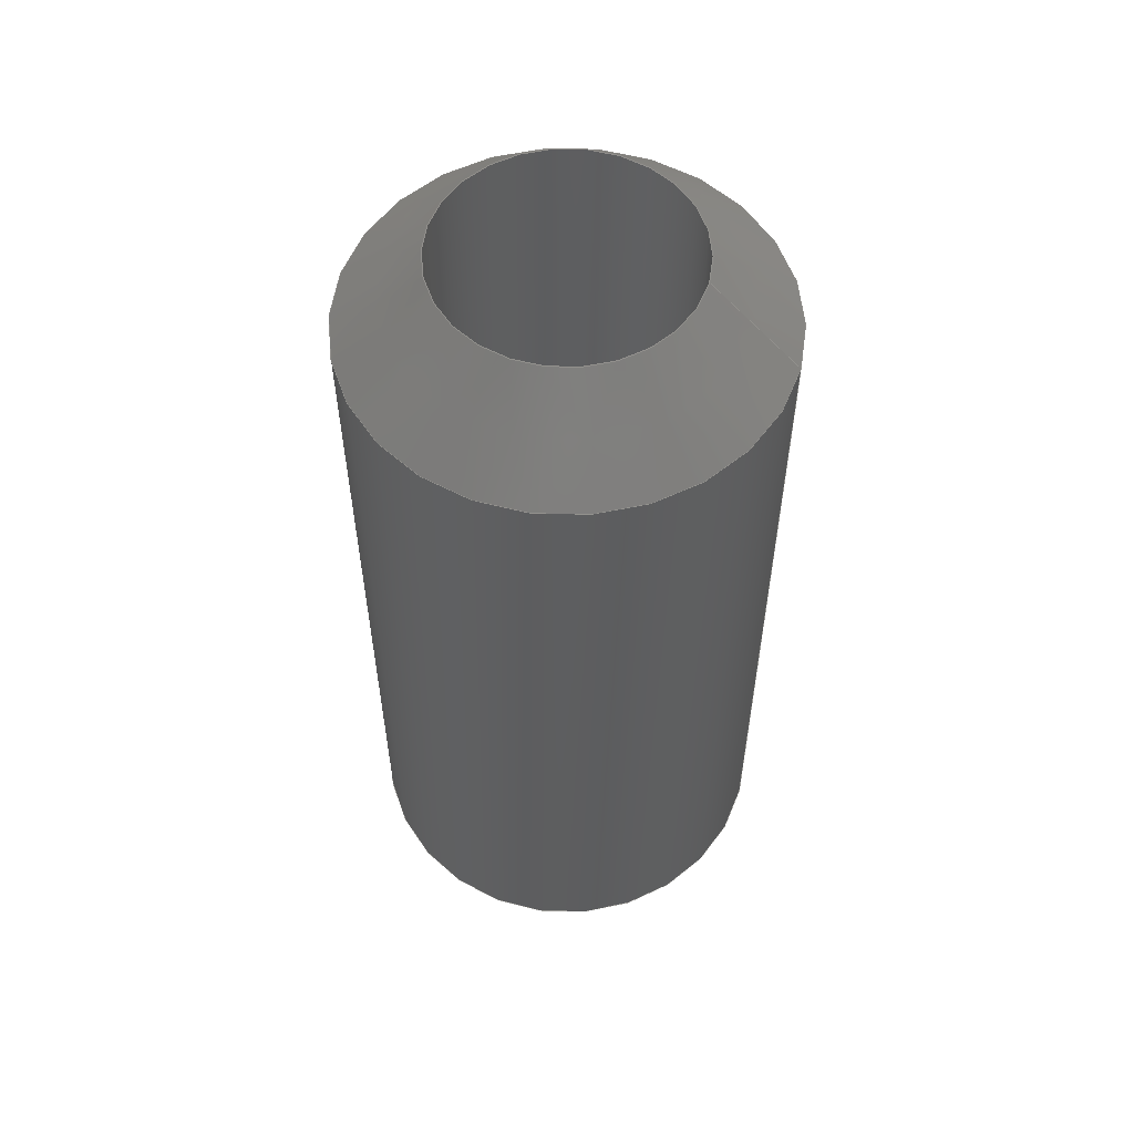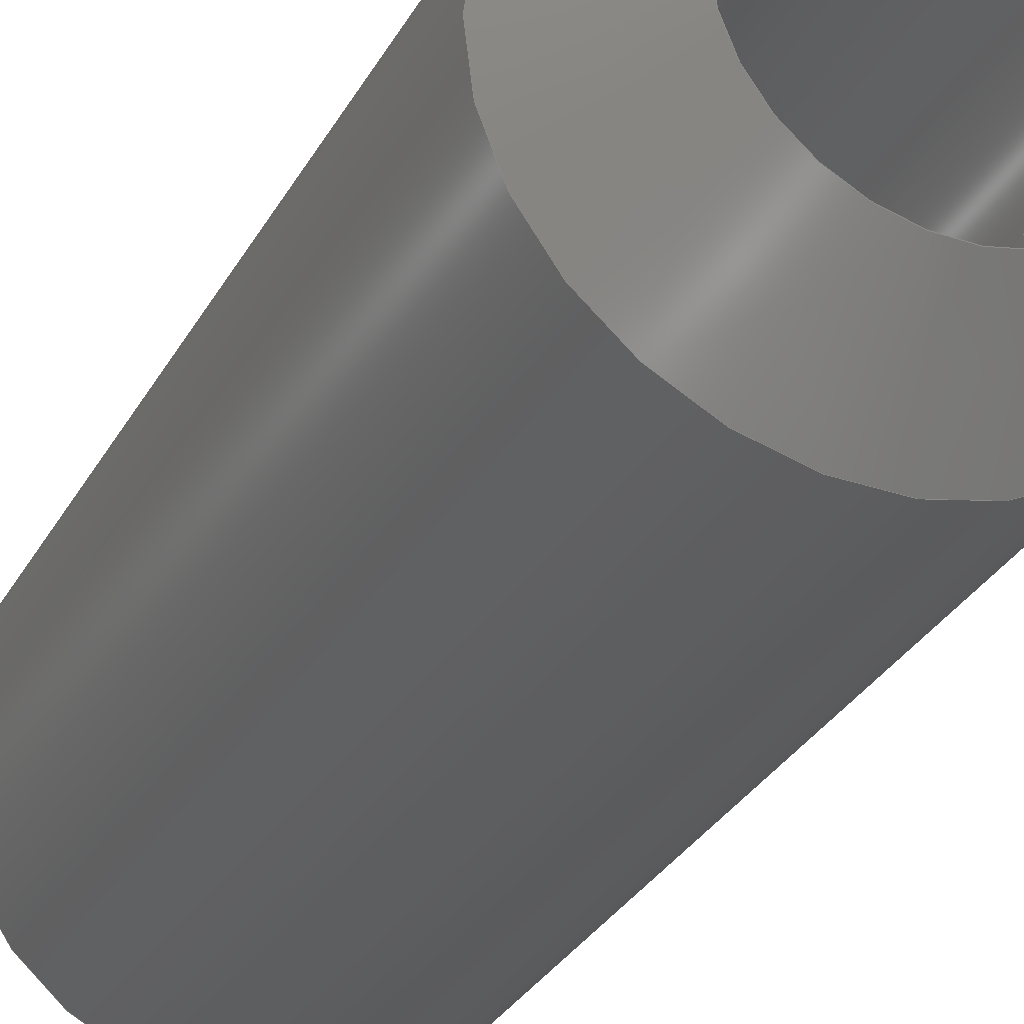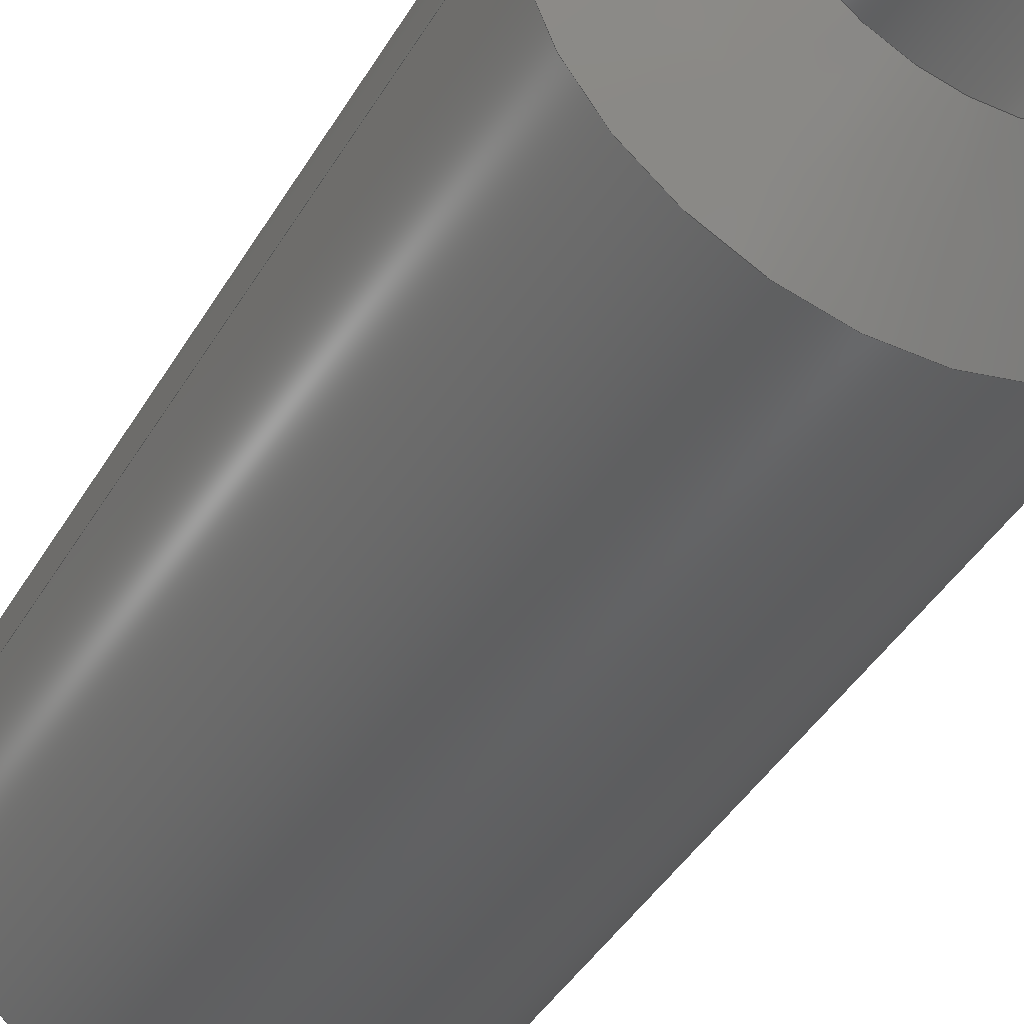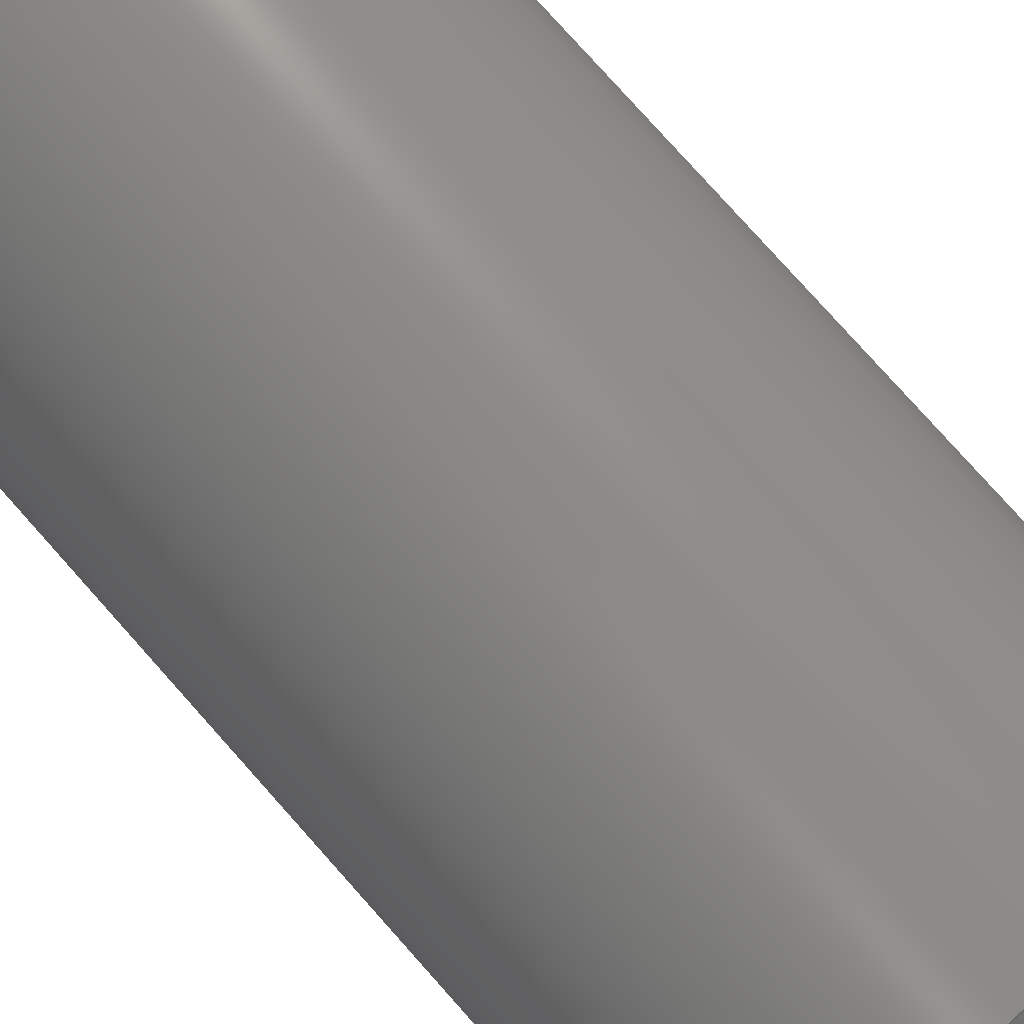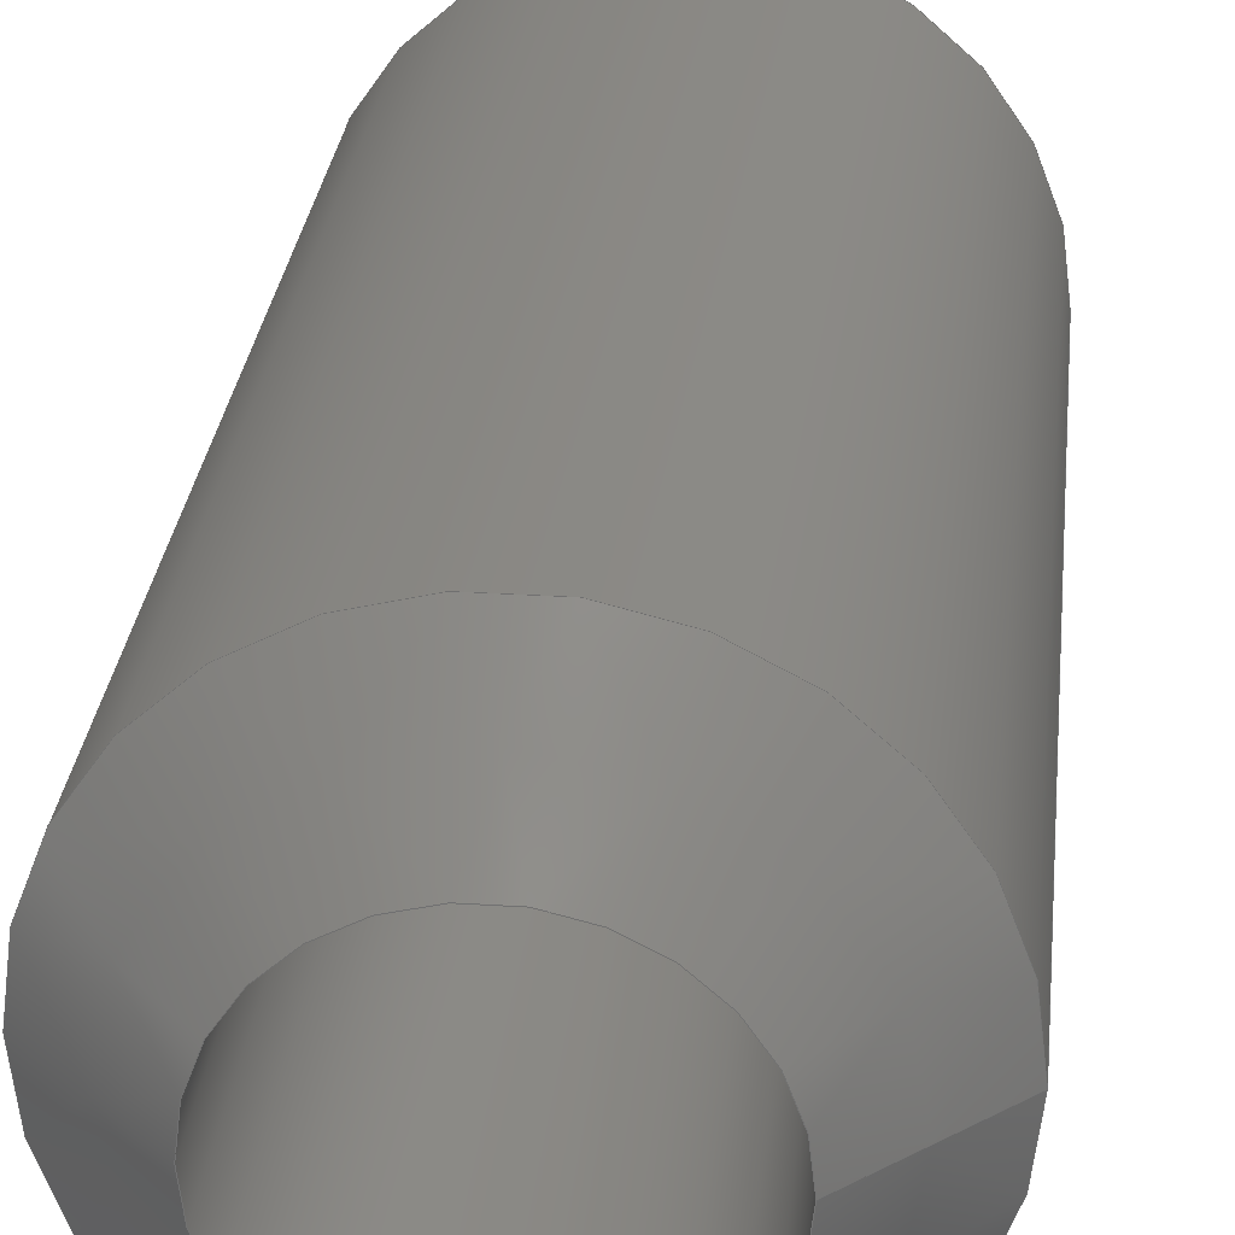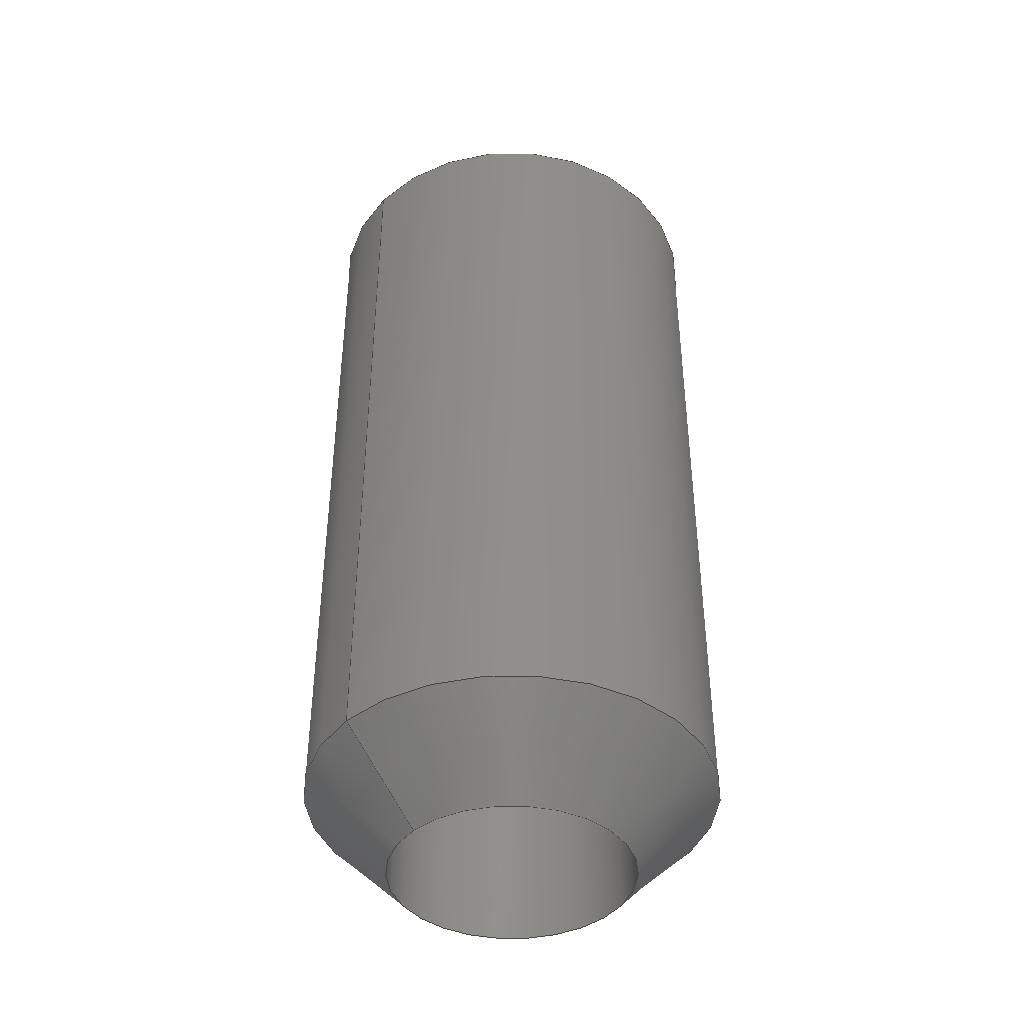
<metadata>
{"format":"step","ext":"step","renderer":"f3d","projection":"perspective","resolution":1024,"background":"white","views":[{"elev":56.3,"azim":15.2,"up":"+Z"},{"elev":-32.1,"azim":-25.2,"up":"+Y"},{"elev":-41.9,"azim":151.8,"up":"+Y"},{"elev":79.5,"azim":-41.8,"up":"+Y"},{"elev":27.0,"azim":5.7,"up":"+Y"},{"elev":-41.9,"azim":138.8,"up":"+Z"}]}
</metadata>
<code>
ISO-10303-21;
DATA;
#1=MECHANICAL_DESIGN_GEOMETRIC_PRESENTATION_REPRESENTATION('',(#4),#126);
#2=SHAPE_REPRESENTATION_RELATIONSHIP('SRR','None',#136,#3);
#3=ADVANCED_BREP_SHAPE_REPRESENTATION('',(#5),#125);
#4=STYLED_ITEM('',(#145),#5);
#5=MANIFOLD_SOLID_BREP('Body1',#62);
#6=CONICAL_SURFACE('',#79,0.1375,0.7854);
#7=CONICAL_SURFACE('',#83,0.1375,0.7854);
#8=FACE_OUTER_BOUND('',#12,.T.);
#9=FACE_OUTER_BOUND('',#13,.T.);
#10=FACE_OUTER_BOUND('',#14,.T.);
#11=FACE_OUTER_BOUND('',#15,.T.);
#12=EDGE_LOOP('',(#40,#41,#42,#43));
#13=EDGE_LOOP('',(#44,#45,#46,#47));
#14=EDGE_LOOP('',(#48,#49,#50,#51));
#15=EDGE_LOOP('',(#52,#53,#54,#55));
#16=LINE('',#111,#20);
#17=LINE('',#116,#21);
#18=LINE('',#120,#22);
#19=LINE('',#122,#23);
#20=VECTOR('',#90,0.1105);
#21=VECTOR('',#97,0.1375);
#22=VECTOR('',#102,0.1875);
#23=VECTOR('',#105,0.1375);
#24=CIRCLE('',#77,0.1105);
#25=CIRCLE('',#78,0.1105);
#26=CIRCLE('',#80,0.1875);
#27=CIRCLE('',#82,0.1875);
#28=VERTEX_POINT('',#108);
#29=VERTEX_POINT('',#110);
#30=VERTEX_POINT('',#114);
#31=VERTEX_POINT('',#118);
#32=EDGE_CURVE('',#28,#28,#24,.T.);
#33=EDGE_CURVE('',#28,#29,#16,.T.);
#34=EDGE_CURVE('',#29,#29,#25,.T.);
#35=EDGE_CURVE('',#30,#30,#26,.T.);
#36=EDGE_CURVE('',#30,#28,#17,.T.);
#37=EDGE_CURVE('',#31,#31,#27,.T.);
#38=EDGE_CURVE('',#31,#30,#18,.T.);
#39=EDGE_CURVE('',#31,#29,#19,.T.);
#40=ORIENTED_EDGE('',*,*,#32,.F.);
#41=ORIENTED_EDGE('',*,*,#33,.T.);
#42=ORIENTED_EDGE('',*,*,#34,.F.);
#43=ORIENTED_EDGE('',*,*,#33,.F.);
#44=ORIENTED_EDGE('',*,*,#35,.T.);
#45=ORIENTED_EDGE('',*,*,#36,.T.);
#46=ORIENTED_EDGE('',*,*,#32,.T.);
#47=ORIENTED_EDGE('',*,*,#36,.F.);
#48=ORIENTED_EDGE('',*,*,#37,.F.);
#49=ORIENTED_EDGE('',*,*,#38,.T.);
#50=ORIENTED_EDGE('',*,*,#35,.F.);
#51=ORIENTED_EDGE('',*,*,#38,.F.);
#52=ORIENTED_EDGE('',*,*,#37,.T.);
#53=ORIENTED_EDGE('',*,*,#39,.T.);
#54=ORIENTED_EDGE('',*,*,#34,.T.);
#55=ORIENTED_EDGE('',*,*,#39,.F.);
#56=CYLINDRICAL_SURFACE('',#76,0.1105);
#57=CYLINDRICAL_SURFACE('',#81,0.1875);
#58=ADVANCED_FACE('',(#8),#56,.F.);
#59=ADVANCED_FACE('',(#9),#6,.T.);
#60=ADVANCED_FACE('',(#10),#57,.T.);
#61=ADVANCED_FACE('',(#11),#7,.T.);
#62=CLOSED_SHELL('',(#58,#59,#60,#61));
#63=DERIVED_UNIT_ELEMENT(#65,1);
#64=DERIVED_UNIT_ELEMENT(#130,-3);
#65=(
MASS_UNIT()
NAMED_UNIT(*)
SI_UNIT(.KILO.,.GRAM.)
);
#66=DERIVED_UNIT((#63,#64));
#67=MEASURE_REPRESENTATION_ITEM('density measure',
POSITIVE_RATIO_MEASURE(7850),#66);
#68=PROPERTY_DEFINITION_REPRESENTATION(#73,#70);
#69=PROPERTY_DEFINITION_REPRESENTATION(#74,#71);
#70=REPRESENTATION('material name',(#72),#125);
#71=REPRESENTATION('density',(#67),#125);
#72=DESCRIPTIVE_REPRESENTATION_ITEM('Steel','Steel');
#73=PROPERTY_DEFINITION('material property','material name',#138);
#74=PROPERTY_DEFINITION('material property','density of part',#138);
#75=AXIS2_PLACEMENT_3D('',#106,#84,#85);
#76=AXIS2_PLACEMENT_3D('',#107,#86,#87);
#77=AXIS2_PLACEMENT_3D('',#109,#88,#89);
#78=AXIS2_PLACEMENT_3D('',#112,#91,#92);
#79=AXIS2_PLACEMENT_3D('',#113,#93,#94);
#80=AXIS2_PLACEMENT_3D('',#115,#95,#96);
#81=AXIS2_PLACEMENT_3D('',#117,#98,#99);
#82=AXIS2_PLACEMENT_3D('',#119,#100,#101);
#83=AXIS2_PLACEMENT_3D('',#121,#103,#104);
#84=DIRECTION('axis',(0,0,1));
#85=DIRECTION('refdir',(1,0,0));
#86=DIRECTION('center_axis',(0,0,1));
#87=DIRECTION('ref_axis',(-1,0,0));
#88=DIRECTION('center_axis',(0,0,1));
#89=DIRECTION('ref_axis',(-1,0,0));
#90=DIRECTION('',(0,0,1));
#91=DIRECTION('center_axis',(0,0,-1));
#92=DIRECTION('ref_axis',(-1,0,0));
#93=DIRECTION('center_axis',(0,0,1));
#94=DIRECTION('ref_axis',(-1,0,0));
#95=DIRECTION('center_axis',(0,0,-1));
#96=DIRECTION('ref_axis',(-1,0,0));
#97=DIRECTION('',(-0.7071,-8.66e-17,-0.7071));
#98=DIRECTION('center_axis',(0,0,1));
#99=DIRECTION('ref_axis',(-1,0,0));
#100=DIRECTION('center_axis',(0,0,1));
#101=DIRECTION('ref_axis',(-1,0,0));
#102=DIRECTION('',(0,0,-1));
#103=DIRECTION('center_axis',(0,0,-1));
#104=DIRECTION('ref_axis',(-1,0,0));
#105=DIRECTION('',(-0.7071,8.66e-17,0.7071));
#106=CARTESIAN_POINT('',(0,0,0));
#107=CARTESIAN_POINT('Origin',(8.312e-14,-7.049,0.1742));
#108=CARTESIAN_POINT('',(0.1105,-7.049,-0.2528));
#109=CARTESIAN_POINT('Origin',(8.312e-14,-7.049,-0.2528));
#110=CARTESIAN_POINT('',(0.1105,-7.049,0.6012));
#111=CARTESIAN_POINT('',(0.1105,-7.049,0.1742));
#112=CARTESIAN_POINT('Origin',(8.312e-14,-7.049,0.6012));
#113=CARTESIAN_POINT('Origin',(8.312e-14,-7.049,-0.2258));
#114=CARTESIAN_POINT('',(0.1875,-7.049,-0.1758));
#115=CARTESIAN_POINT('Origin',(8.312e-14,-7.049,-0.1758));
#116=CARTESIAN_POINT('',(0.1375,-7.049,-0.2258));
#117=CARTESIAN_POINT('Origin',(8.312e-14,-7.049,-0.2758));
#118=CARTESIAN_POINT('',(0.1875,-7.049,0.5242));
#119=CARTESIAN_POINT('Origin',(8.312e-14,-7.049,0.5242));
#120=CARTESIAN_POINT('',(0.1875,-7.049,-0.2758));
#121=CARTESIAN_POINT('Origin',(8.312e-14,-7.049,0.5742));
#122=CARTESIAN_POINT('',(0.1375,-7.049,0.5742));
#123=UNCERTAINTY_MEASURE_WITH_UNIT(LENGTH_MEASURE(0.0003937),
#128,'DISTANCE_ACCURACY_VALUE',
'Maximum model space distance between geometric entities at asserted c
onnectivities');
#124=UNCERTAINTY_MEASURE_WITH_UNIT(LENGTH_MEASURE(0.0003937),
#128,'DISTANCE_ACCURACY_VALUE',
'Maximum model space distance between geometric entities at asserted c
onnectivities');
#125=(
GEOMETRIC_REPRESENTATION_CONTEXT(3)
GLOBAL_UNCERTAINTY_ASSIGNED_CONTEXT((#123))
GLOBAL_UNIT_ASSIGNED_CONTEXT((#128,#132,#133))
REPRESENTATION_CONTEXT('','3D')
);
#126=(
GEOMETRIC_REPRESENTATION_CONTEXT(3)
GLOBAL_UNCERTAINTY_ASSIGNED_CONTEXT((#124))
GLOBAL_UNIT_ASSIGNED_CONTEXT((#128,#132,#133))
REPRESENTATION_CONTEXT('','3D')
);
#127=DIMENSIONAL_EXPONENTS(1,0,0,0,0,0,0);
#128=(
CONVERSION_BASED_UNIT('inch',#131)
LENGTH_UNIT()
NAMED_UNIT(#127)
);
#129=(
LENGTH_UNIT()
NAMED_UNIT(*)
SI_UNIT(.MILLI.,.METRE.)
);
#130=(
LENGTH_UNIT()
NAMED_UNIT(*)
SI_UNIT($,.METRE.)
);
#131=LENGTH_MEASURE_WITH_UNIT(LENGTH_MEASURE(25.4),#129);
#132=(
NAMED_UNIT(*)
PLANE_ANGLE_UNIT()
SI_UNIT($,.RADIAN.)
);
#133=(
NAMED_UNIT(*)
SI_UNIT($,.STERADIAN.)
SOLID_ANGLE_UNIT()
);
#134=SHAPE_DEFINITION_REPRESENTATION(#135,#136);
#135=PRODUCT_DEFINITION_SHAPE('',$,#138);
#136=SHAPE_REPRESENTATION('',(#75),#125);
#137=PRODUCT_DEFINITION_CONTEXT('part definition',#142,'design');
#138=PRODUCT_DEFINITION('Cable Chain Mount Spacer',
'Cable Chain Mount Spacer',#139,#137);
#139=PRODUCT_DEFINITION_FORMATION('',$,#144);
#140=PRODUCT_RELATED_PRODUCT_CATEGORY('Cable Chain Mount Spacer',
'Cable Chain Mount Spacer',(#144));
#141=APPLICATION_PROTOCOL_DEFINITION('international standard',
'automotive_design',2009,#142);
#142=APPLICATION_CONTEXT(
'Core Data for Automotive Mechanical Design Process');
#143=PRODUCT_CONTEXT('part definition',#142,'mechanical');
#144=PRODUCT('Cable Chain Mount Spacer','Cable Chain Mount Spacer',$,(#143));
#145=PRESENTATION_STYLE_ASSIGNMENT((#146));
#146=SURFACE_STYLE_USAGE(.BOTH.,#147);
#147=SURFACE_SIDE_STYLE('',(#148));
#148=SURFACE_STYLE_FILL_AREA(#149);
#149=FILL_AREA_STYLE('Steel - Satin',(#150));
#150=FILL_AREA_STYLE_COLOUR('Steel - Satin',#151);
#151=COLOUR_RGB('Steel - Satin',0.6275,0.6275,0.6275);
ENDSEC;
END-ISO-10303-21;

</code>
